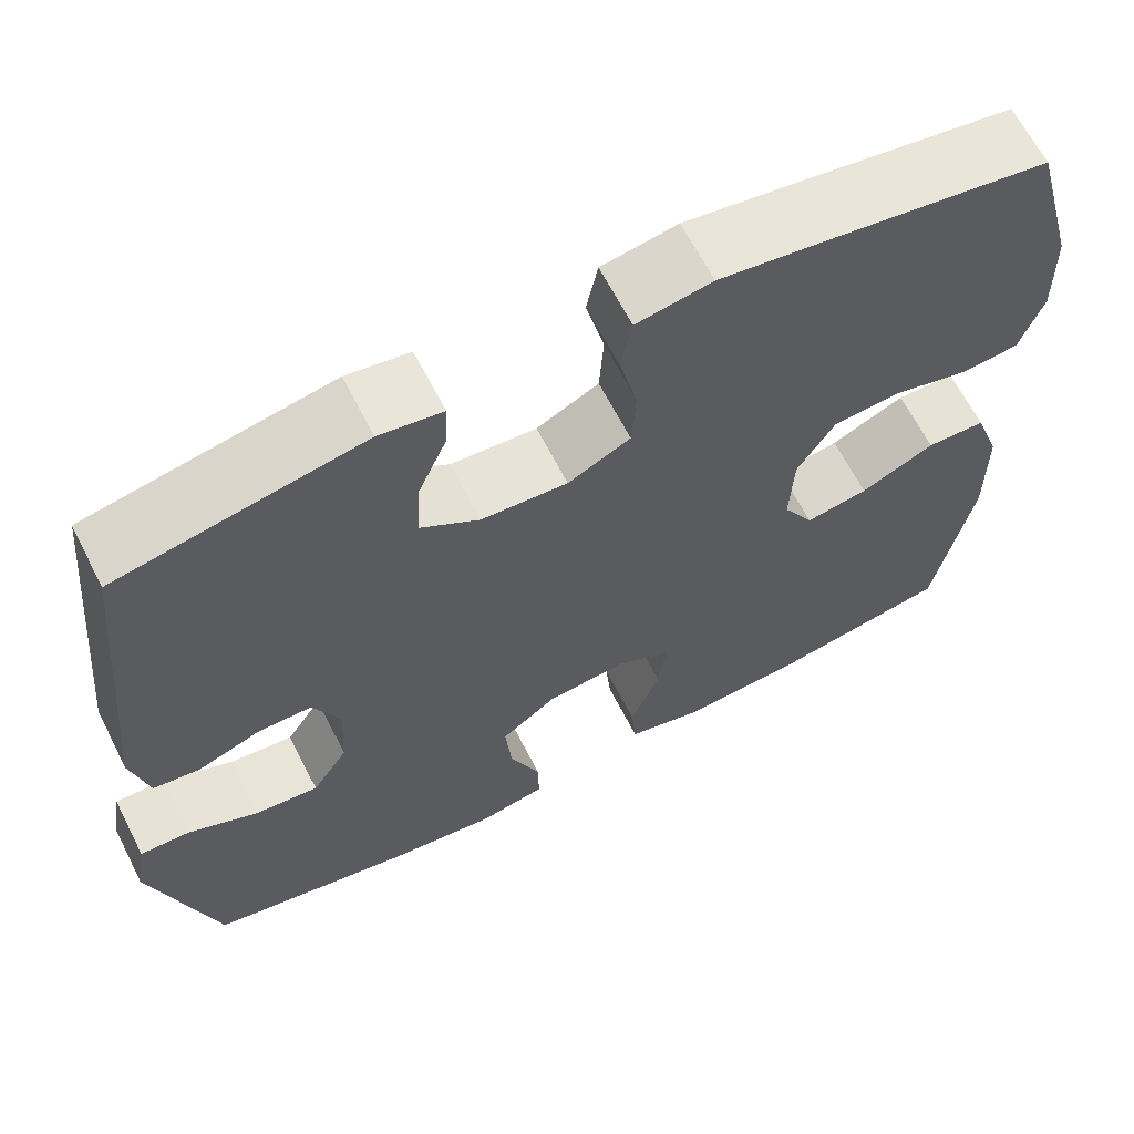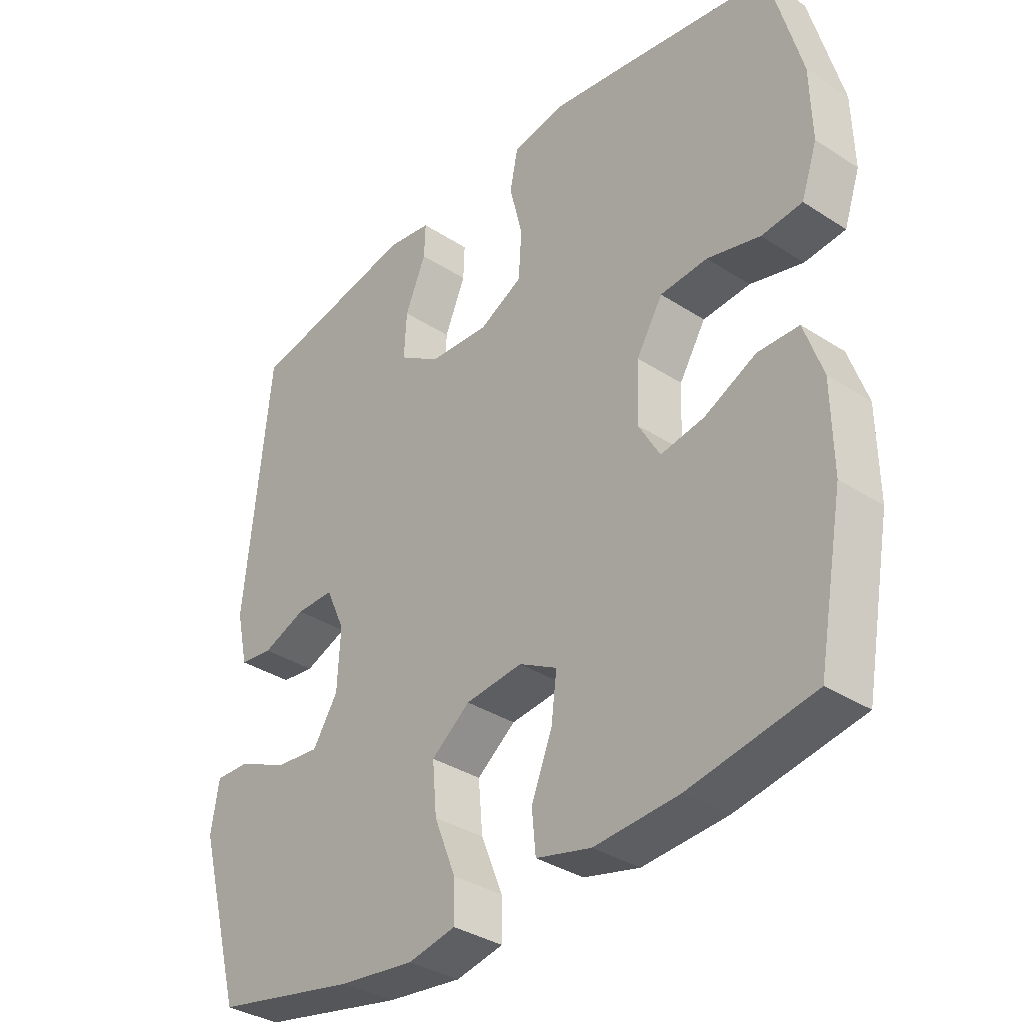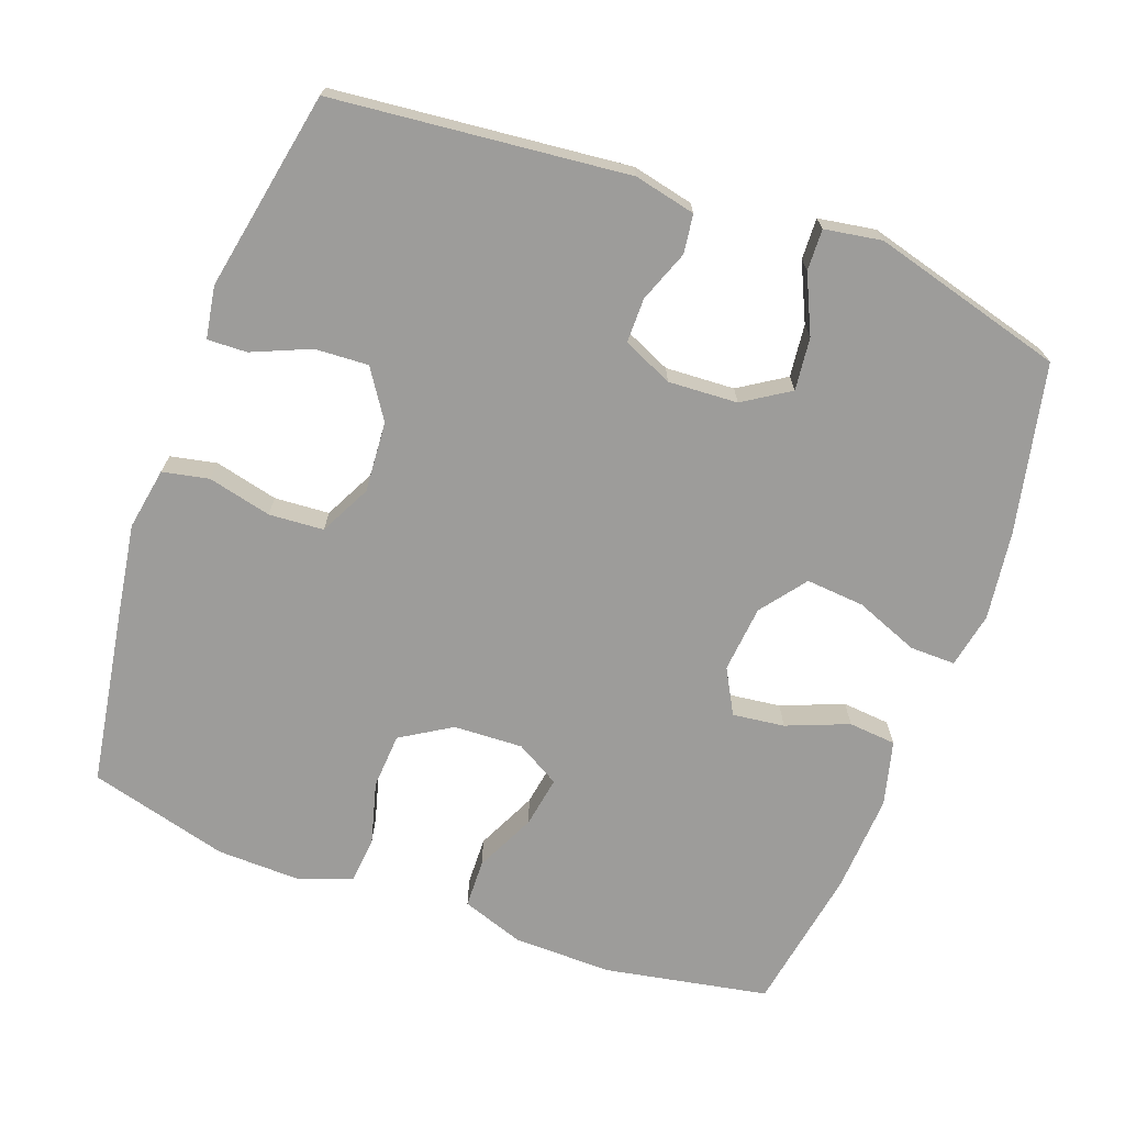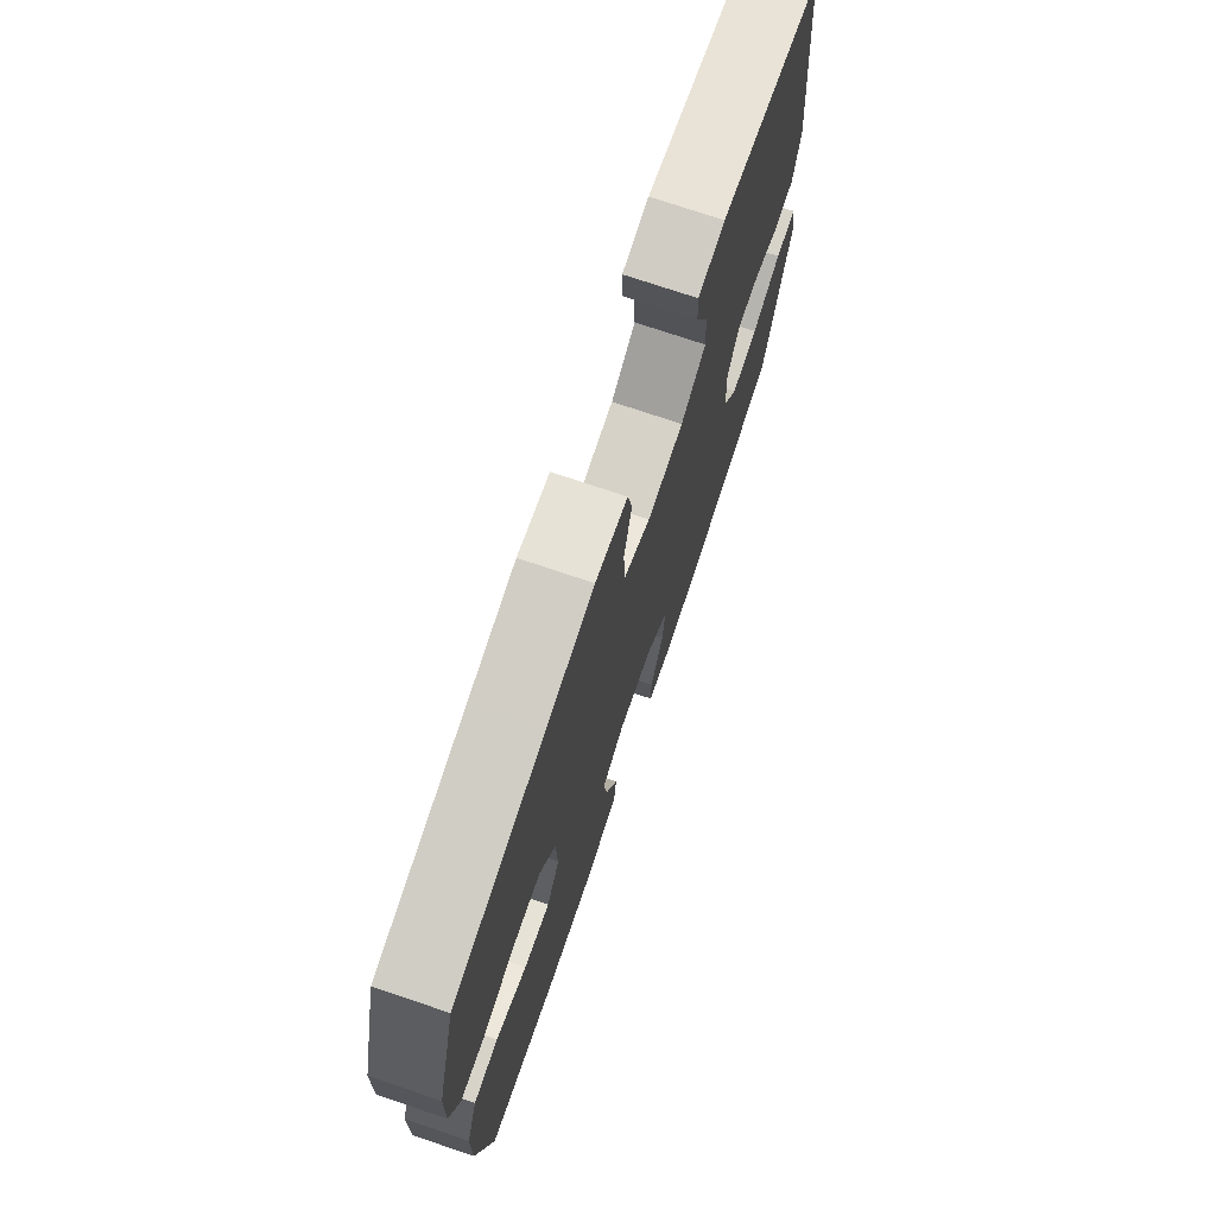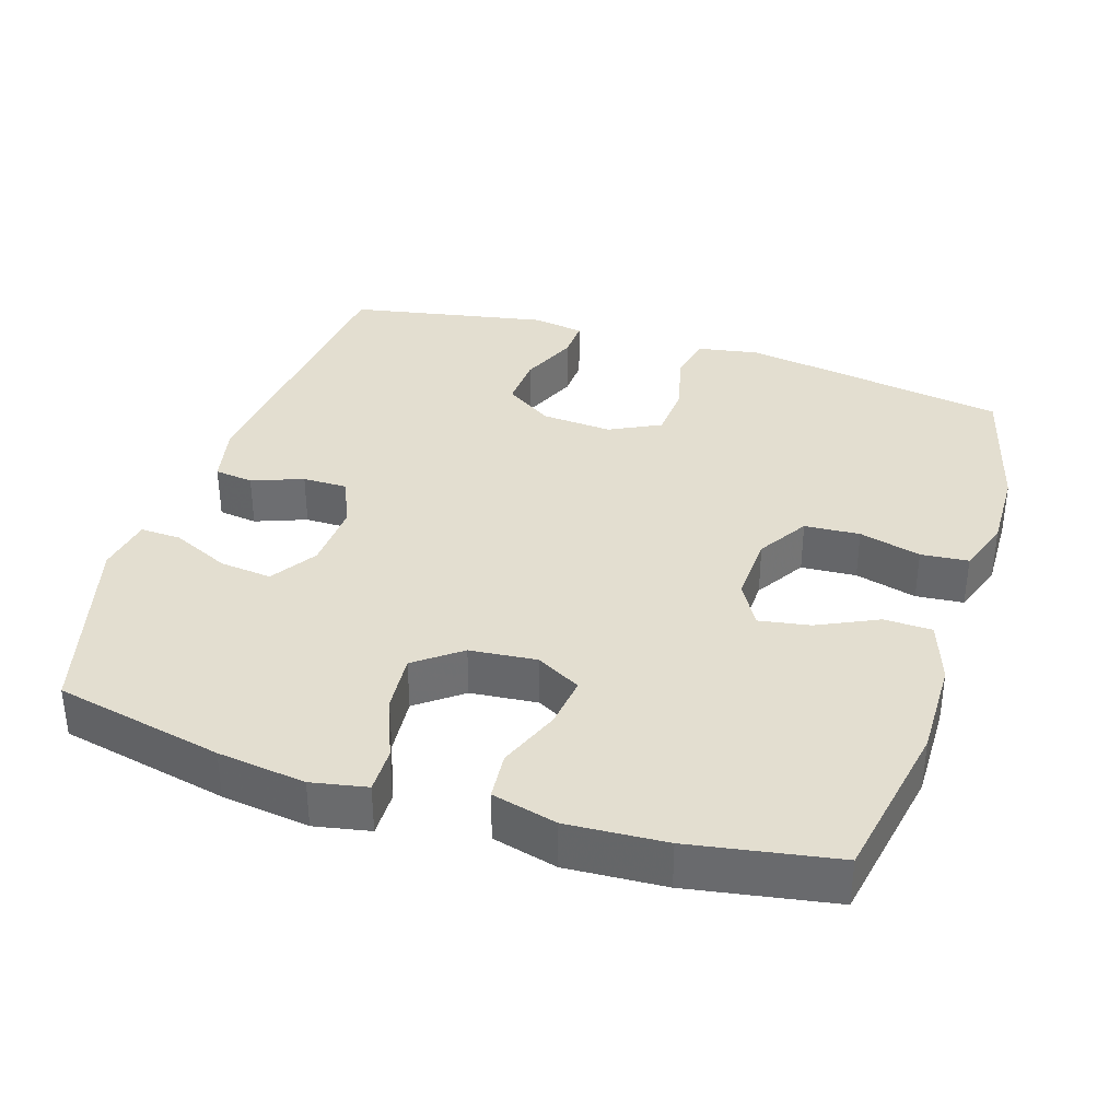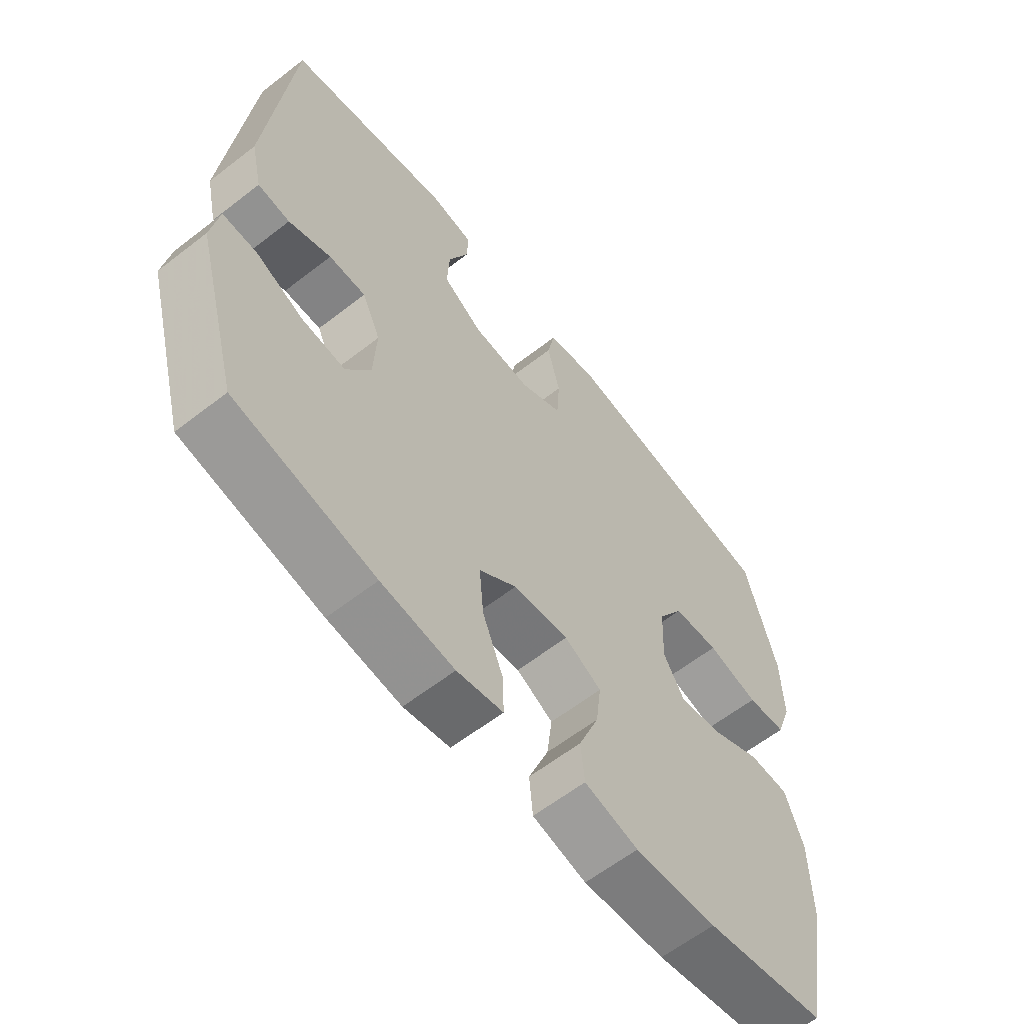
<metadata>
{"format":"obj","ext":"obj","renderer":"f3d","projection":"perspective","resolution":1024,"background":"white","views":[{"elev":65.0,"azim":152.9,"up":"+Z"},{"elev":-35.2,"azim":-130.7,"up":"+Z"},{"elev":-70.2,"azim":69.9,"up":"+Y"},{"elev":73.9,"azim":-71.3,"up":"+Z"},{"elev":35.9,"azim":-162.3,"up":"+Y"},{"elev":-61.2,"azim":128.4,"up":"+Z"}]}
</metadata>
<code>
v -0.5 0.07 0.5
v -0.256 0.07 0.54
v -0.128 0.07 0.56
v -0.042 0.07 0.545
v -0.029 0.07 0.481
v -0.05 0.07 0.393
v -0.045 0.07 0.317
v 0.026 0.07 0.281
v 0.124 0.07 0.288
v 0.191 0.07 0.332
v 0.187 0.07 0.406
v 0.153 0.07 0.486
v 0.151 0.07 0.541
v 0.223 0.07 0.553
v 0.5 0.07 0.5
v 0.541 0.07 0.092
v 0.522 0.07 0.007
v 0.468 0.07 0
v 0.397 0.07 0.027
v 0.335 0.07 0.027
v 0.304 0.07 -0.042
v 0.309 0.07 -0.138
v 0.35 0.07 -0.202
v 0.423 0.07 -0.194
v 0.503 0.07 -0.157
v 0.56 0.07 -0.155
v 0.573 0.07 -0.234
v 0.5 0.07 -0.5
v 0.266 0.07 -0.55
v 0.144 0.07 -0.566
v 0.067 0.07 -0.551
v 0.068 0.07 -0.488
v 0.103 0.07 -0.4
v 0.11 0.07 -0.319
v 0.047 0.07 -0.271
v -0.046 0.07 -0.262
v -0.108 0.07 -0.296
v -0.099 0.07 -0.368
v -0.065 0.07 -0.454
v -0.071 0.07 -0.52
v -0.161 0.07 -0.543
v -0.298 0.07 -0.535
v -0.5 0.07 -0.5
v -0.542 0.07 -0.273
v -0.54 0.07 -0.136
v -0.51 0.07 -0.049
v -0.443 0.07 -0.047
v -0.359 0.07 -0.087
v -0.288 0.07 -0.099
v -0.253 0.07 -0.038
v -0.257 0.07 0.058
v -0.3 0.07 0.128
v -0.377 0.07 0.133
v -0.463 0.07 0.11
v -0.529 0.07 0.116
v -0.555 0.07 0.192
v -0.552 0.07 0.306
v -0.5 0 0.5
v -0.256 0 0.54
v -0.128 0 0.56
v -0.042 0 0.545
v -0.029 0 0.481
v -0.05 0 0.393
v -0.045 0 0.317
v 0.026 0 0.281
v 0.124 0 0.288
v 0.191 0 0.332
v 0.187 0 0.406
v 0.153 0 0.486
v 0.151 0 0.541
v 0.223 0 0.553
v 0.5 0 0.5
v 0.541 0 0.092
v 0.522 0 0.007
v 0.468 0 0
v 0.397 0 0.027
v 0.335 0 0.027
v 0.304 0 -0.042
v 0.309 0 -0.138
v 0.35 0 -0.202
v 0.423 0 -0.194
v 0.503 0 -0.157
v 0.56 0 -0.155
v 0.573 0 -0.234
v 0.5 0 -0.5
v 0.266 0 -0.55
v 0.144 0 -0.566
v 0.067 0 -0.551
v 0.068 0 -0.488
v 0.103 0 -0.4
v 0.11 0 -0.319
v 0.047 0 -0.271
v -0.046 0 -0.262
v -0.108 0 -0.296
v -0.099 0 -0.368
v -0.065 0 -0.454
v -0.071 0 -0.52
v -0.161 0 -0.543
v -0.298 0 -0.535
v -0.5 0 -0.5
v -0.542 0 -0.273
v -0.54 0 -0.136
v -0.51 0 -0.049
v -0.443 0 -0.047
v -0.359 0 -0.087
v -0.288 0 -0.099
v -0.253 0 -0.038
v -0.257 0 0.058
v -0.3 0 0.128
v -0.377 0 0.133
v -0.463 0 0.11
v -0.529 0 0.116
v -0.555 0 0.192
v -0.552 0 0.306
f 4 5 6
f 3 4 6
f 2 3 6
f 1 2 6
f 57 1 6
f 56 57 6
f 55 56 6
f 54 55 6
f 53 54 6
f 52 53 6 7
f 51 52 7 8
f 50 51 8 9
f 49 50 9 10
f 46 47 48
f 45 46 48
f 44 45 48
f 43 44 48
f 42 43 48
f 41 42 48
f 40 41 48
f 39 40 48
f 38 39 48
f 37 38 48 49
f 36 37 49 10
f 31 32 33
f 30 31 33
f 29 30 33
f 28 29 33
f 27 28 33
f 26 27 33
f 25 26 33
f 24 25 33
f 23 24 33 34
f 22 23 34 35
f 17 18 19
f 16 17 19
f 15 16 19
f 14 15 19
f 13 14 19
f 12 13 19
f 11 12 19
f 10 11 19 20
f 35 36 10
f 22 35 10
f 21 22 10
f 10 20 21
f 63 62 61
f 63 61 60
f 63 60 59
f 63 59 58
f 63 58 114
f 63 114 113
f 63 113 112
f 63 112 111
f 63 111 110
f 64 63 110 109
f 65 64 109 108
f 66 65 108 107
f 67 66 107 106
f 105 104 103
f 105 103 102
f 105 102 101
f 105 101 100
f 105 100 99
f 105 99 98
f 105 98 97
f 105 97 96
f 105 96 95
f 106 105 95 94
f 67 106 94 93
f 90 89 88
f 90 88 87
f 90 87 86
f 90 86 85
f 90 85 84
f 90 84 83
f 90 83 82
f 90 82 81
f 91 90 81 80
f 92 91 80 79
f 76 75 74
f 76 74 73
f 76 73 72
f 76 72 71
f 76 71 70
f 76 70 69
f 76 69 68
f 77 76 68 67
f 67 93 92
f 67 92 79
f 67 79 78
f 78 77 67
f 1 58 59 2
f 2 59 60 3
f 3 60 61 4
f 4 61 62 5
f 5 62 63 6
f 6 63 64 7
f 7 64 65 8
f 8 65 66 9
f 9 66 67 10
f 10 67 68 11
f 11 68 69 12
f 12 69 70 13
f 13 70 71 14
f 14 71 72 15
f 15 72 73 16
f 16 73 74 17
f 17 74 75 18
f 18 75 76 19
f 19 76 77 20
f 20 77 78 21
f 21 78 79 22
f 22 79 80 23
f 23 80 81 24
f 24 81 82 25
f 25 82 83 26
f 26 83 84 27
f 27 84 85 28
f 28 85 86 29
f 29 86 87 30
f 30 87 88 31
f 31 88 89 32
f 32 89 90 33
f 33 90 91 34
f 34 91 92 35
f 35 92 93 36
f 36 93 94 37
f 37 94 95 38
f 38 95 96 39
f 39 96 97 40
f 40 97 98 41
f 41 98 99 42
f 42 99 100 43
f 43 100 101 44
f 44 101 102 45
f 45 102 103 46
f 46 103 104 47
f 47 104 105 48
f 48 105 106 49
f 49 106 107 50
f 50 107 108 51
f 51 108 109 52
f 52 109 110 53
f 53 110 111 54
f 54 111 112 55
f 55 112 113 56
f 56 113 114 57
f 57 114 58 1

</code>
